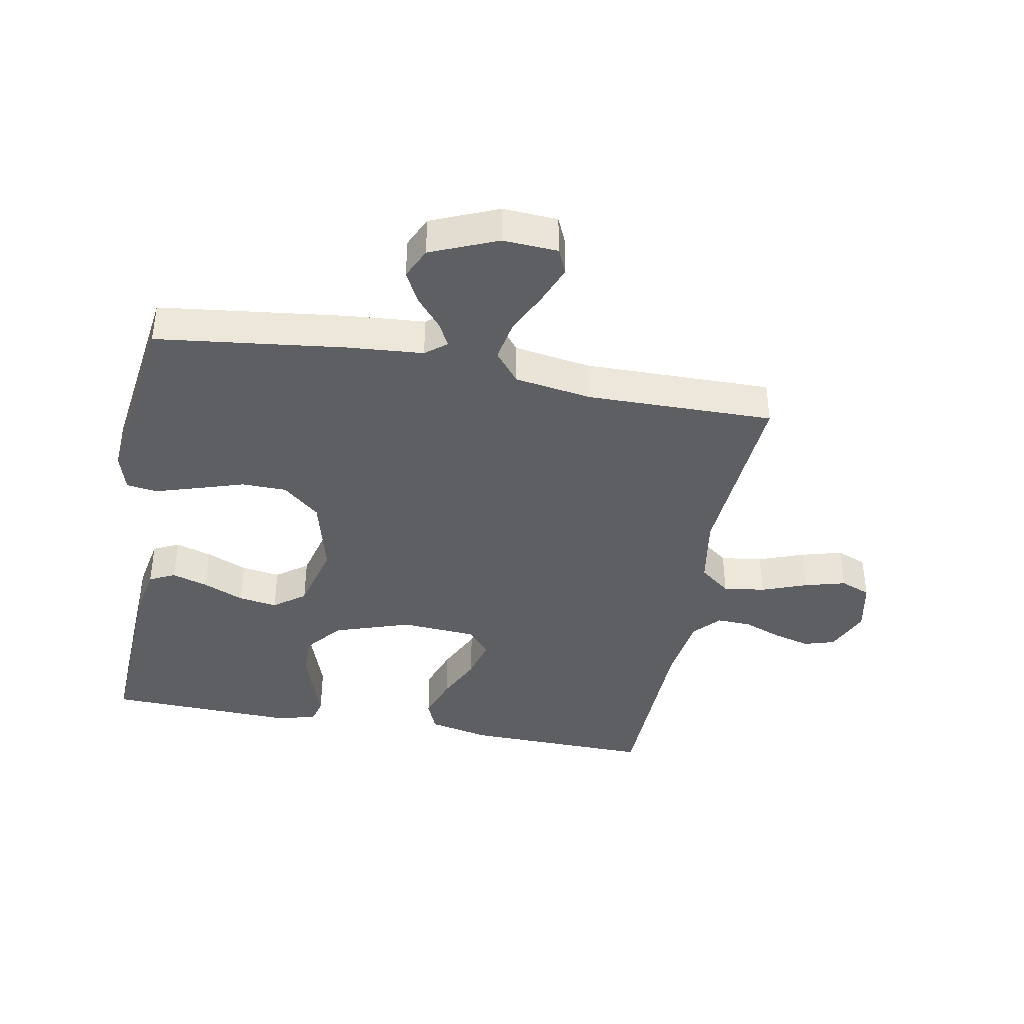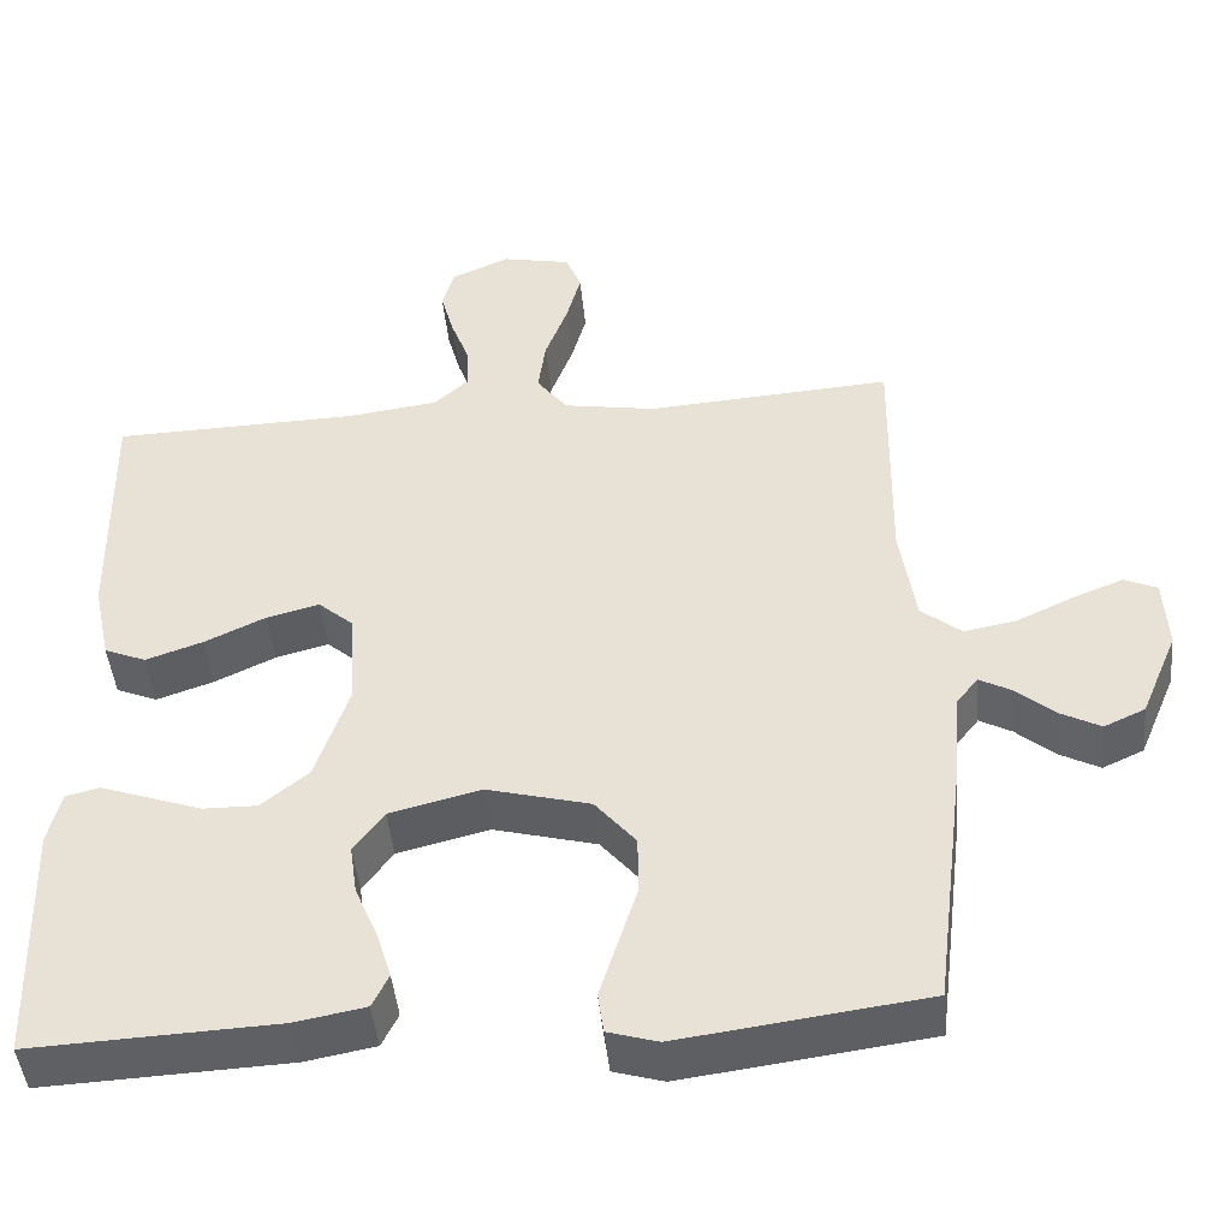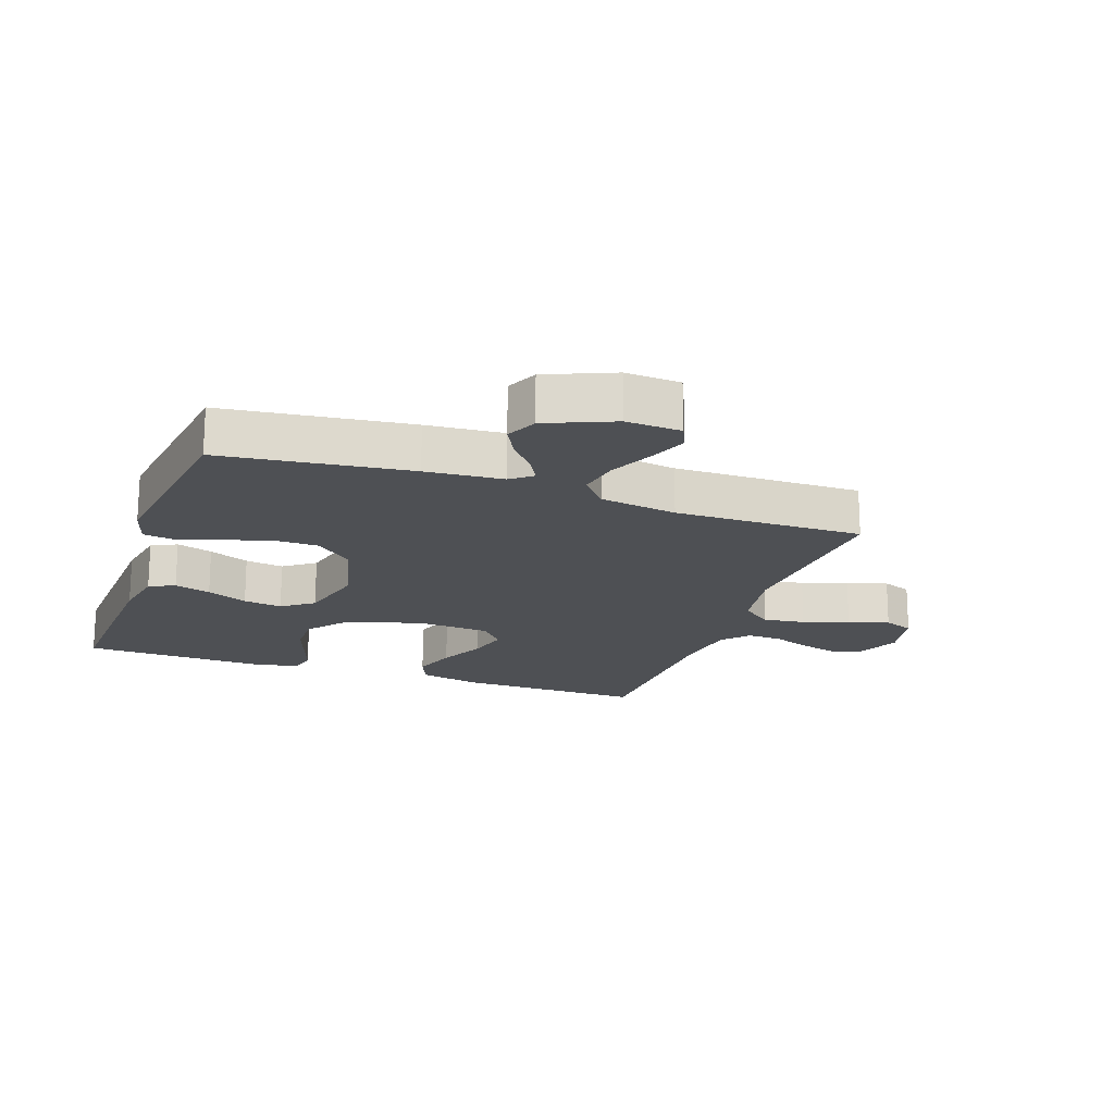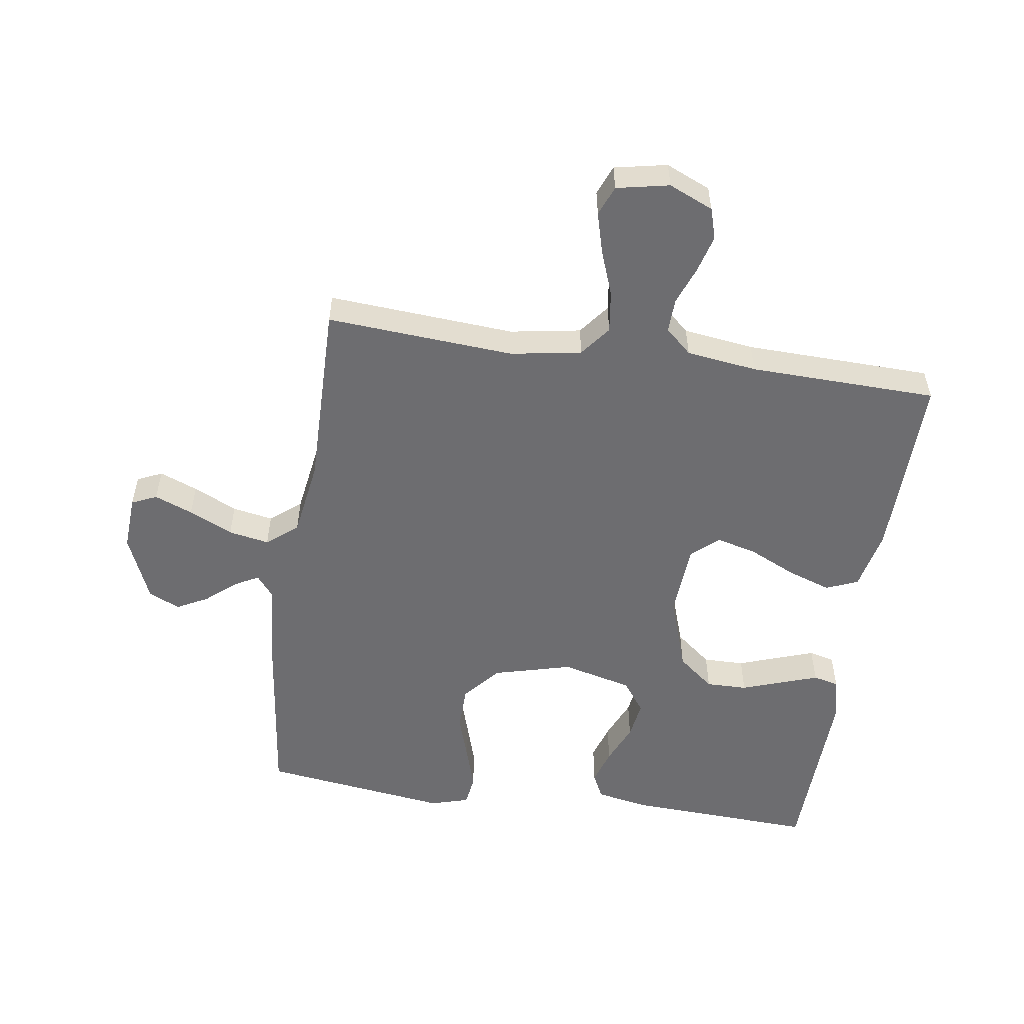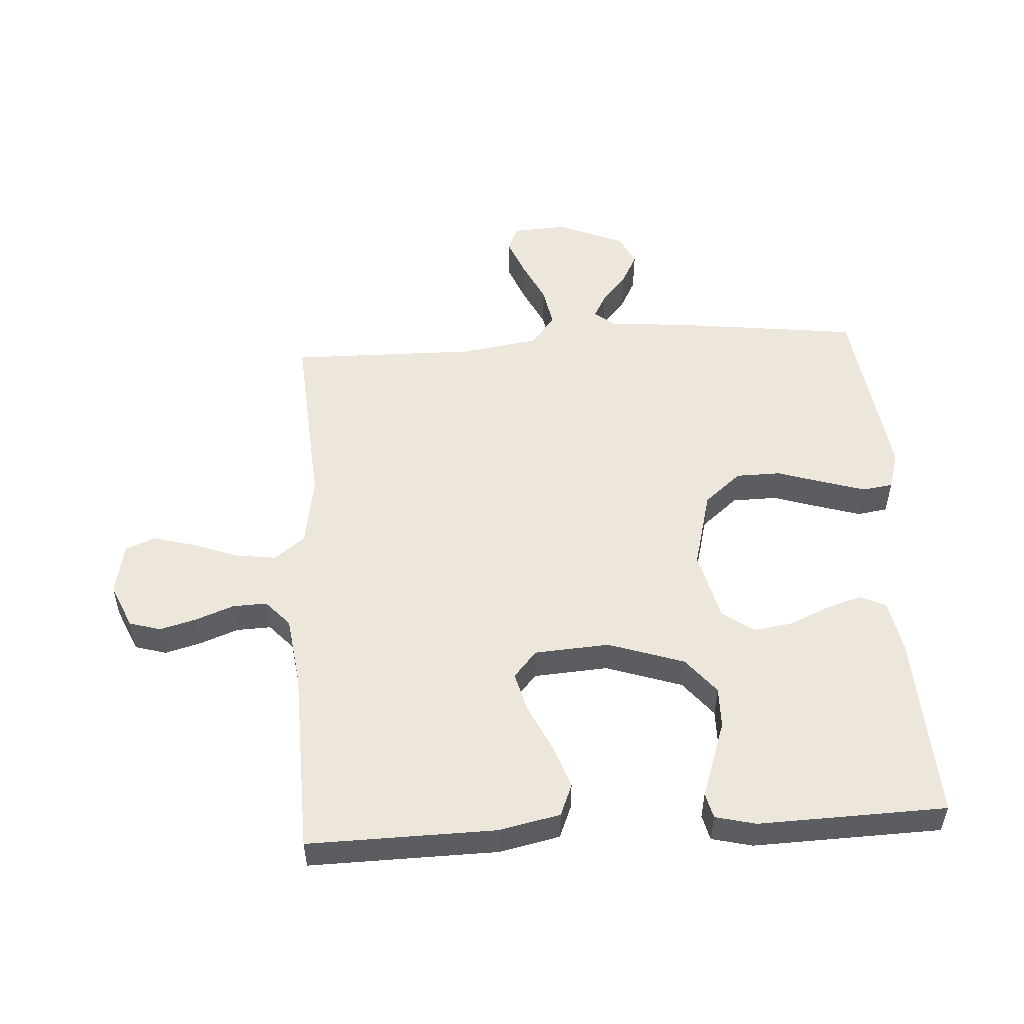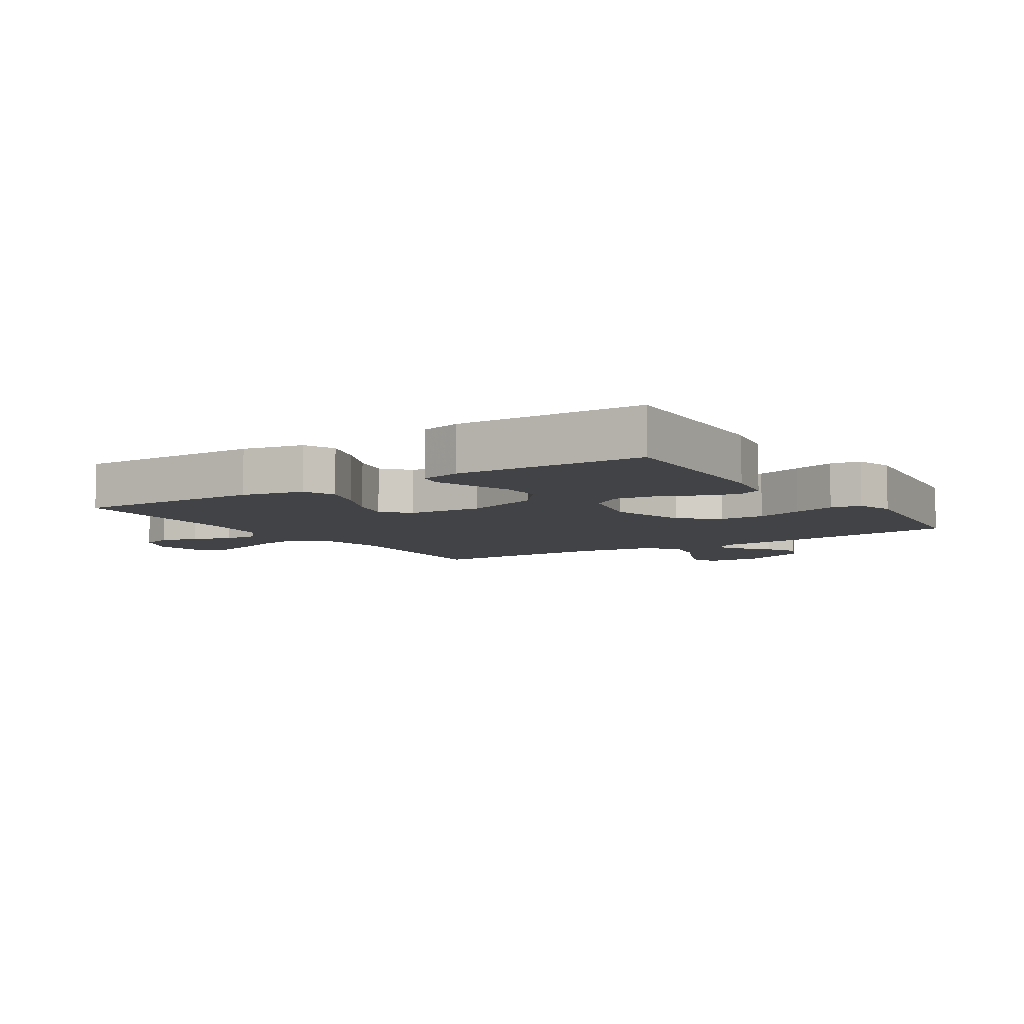
<metadata>
{"format":"obj","ext":"obj","renderer":"f3d","projection":"perspective","resolution":1024,"background":"white","views":[{"elev":-39.9,"azim":-100.6,"up":"+Y"},{"elev":-45.3,"azim":-174.6,"up":"+Z"},{"elev":-18.6,"azim":-109.4,"up":"+Y"},{"elev":-54.1,"azim":-8.4,"up":"+Y"},{"elev":52.5,"azim":86.4,"up":"+Y"},{"elev":-6.9,"azim":123.3,"up":"+Y"}]}
</metadata>
<code>
v -0.5 0.07 -0.5
v -0.537 0.07 -0.2
v -0.547 0.07 -0.077
v -0.574 0.07 -0.043
v -0.613 0.07 -0.064
v -0.66 0.07 -0.104
v -0.71 0.07 -0.13
v -0.76 0.07 -0.107
v -0.805 0.07 0
v -0.8 0.07 0.088
v -0.76 0.07 0.106
v -0.699 0.07 0.082
v -0.629 0.07 0.049
v -0.564 0.07 0.037
v -0.515 0.07 0.077
v -0.496 0.07 0.2
v -0.5 0.07 0.5
v -0.2 0.07 0.479
v -0.087 0.07 0.498
v -0.049 0.07 0.547
v -0.058 0.07 0.614
v -0.085 0.07 0.686
v -0.103 0.07 0.752
v -0.084 0.07 0.8
v 0 0.07 0.817
v 0.071 0.07 0.786
v 0.086 0.07 0.736
v 0.07 0.07 0.677
v 0.047 0.07 0.616
v 0.045 0.07 0.561
v 0.087 0.07 0.523
v 0.2 0.07 0.508
v 0.5 0.07 0.5
v 0.495 0.07 0.2
v 0.474 0.07 0.102
v 0.423 0.07 0.081
v 0.353 0.07 0.105
v 0.279 0.07 0.14
v 0.214 0.07 0.157
v 0.171 0.07 0.12
v 0.163 0.07 0
v 0.204 0.07 -0.122
v 0.262 0.07 -0.169
v 0.328 0.07 -0.168
v 0.394 0.07 -0.145
v 0.452 0.07 -0.125
v 0.493 0.07 -0.135
v 0.509 0.07 -0.2
v 0.5 0.07 -0.5
v 0.2 0.07 -0.486
v 0.114 0.07 -0.47
v 0.094 0.07 -0.429
v 0.112 0.07 -0.371
v 0.14 0.07 -0.306
v 0.149 0.07 -0.244
v 0.112 0.07 -0.194
v 0 0.07 -0.166
v -0.126 0.07 -0.199
v -0.176 0.07 -0.258
v -0.177 0.07 -0.33
v -0.153 0.07 -0.405
v -0.132 0.07 -0.473
v -0.139 0.07 -0.522
v -0.2 0.07 -0.54
v -0.5 0 -0.5
v -0.537 0 -0.2
v -0.547 0 -0.077
v -0.574 0 -0.043
v -0.613 0 -0.064
v -0.66 0 -0.104
v -0.71 0 -0.13
v -0.76 0 -0.107
v -0.805 0 0
v -0.8 0 0.088
v -0.76 0 0.106
v -0.699 0 0.082
v -0.629 0 0.049
v -0.564 0 0.037
v -0.515 0 0.077
v -0.496 0 0.2
v -0.5 0 0.5
v -0.2 0 0.479
v -0.087 0 0.498
v -0.049 0 0.547
v -0.058 0 0.614
v -0.085 0 0.686
v -0.103 0 0.752
v -0.084 0 0.8
v 0 0 0.817
v 0.071 0 0.786
v 0.086 0 0.736
v 0.07 0 0.677
v 0.047 0 0.616
v 0.045 0 0.561
v 0.087 0 0.523
v 0.2 0 0.508
v 0.5 0 0.5
v 0.495 0 0.2
v 0.474 0 0.102
v 0.423 0 0.081
v 0.353 0 0.105
v 0.279 0 0.14
v 0.214 0 0.157
v 0.171 0 0.12
v 0.163 0 0
v 0.204 0 -0.122
v 0.262 0 -0.169
v 0.328 0 -0.168
v 0.394 0 -0.145
v 0.452 0 -0.125
v 0.493 0 -0.135
v 0.509 0 -0.2
v 0.5 0 -0.5
v 0.2 0 -0.486
v 0.114 0 -0.47
v 0.094 0 -0.429
v 0.112 0 -0.371
v 0.14 0 -0.306
v 0.149 0 -0.244
v 0.112 0 -0.194
v 0 0 -0.166
v -0.126 0 -0.199
v -0.176 0 -0.258
v -0.177 0 -0.33
v -0.153 0 -0.405
v -0.132 0 -0.473
v -0.139 0 -0.522
v -0.2 0 -0.54
f 60 61 62 63
f 60 63 64 1
f 51 52 53 54
f 49 50 51 54
f 49 54 55
f 48 49 55 56
f 44 45 46 47
f 44 47 48
f 43 44 48 56
f 35 36 37 38
f 35 38 39
f 32 33 34 35
f 31 32 35 39
f 30 31 39 40
f 26 27 28 29
f 24 25 26 29
f 24 29 30
f 21 22 23 24
f 21 24 30 40
f 16 17 18
f 15 16 18 19
f 10 11 12 13
f 8 9 10 13
f 8 13 14
f 5 6 7 8
f 4 5 8 14
f 3 4 14 15
f 59 60 1 2
f 58 59 2 3
f 57 58 3 15
f 42 43 56 57
f 41 42 57 15
f 20 21 40 41
f 19 20 41
f 15 19 41
f 127 126 125 124
f 65 128 127 124
f 118 117 116 115
f 118 115 114 113
f 119 118 113
f 120 119 113 112
f 111 110 109 108
f 112 111 108
f 120 112 108 107
f 102 101 100 99
f 103 102 99
f 99 98 97 96
f 103 99 96 95
f 104 103 95 94
f 93 92 91 90
f 93 90 89 88
f 94 93 88
f 88 87 86 85
f 104 94 88 85
f 82 81 80
f 83 82 80 79
f 77 76 75 74
f 77 74 73 72
f 78 77 72
f 72 71 70 69
f 78 72 69 68
f 79 78 68 67
f 66 65 124 123
f 67 66 123 122
f 79 67 122 121
f 121 120 107 106
f 79 121 106 105
f 105 104 85 84
f 105 84 83
f 105 83 79
f 1 65 66 2
f 2 66 67 3
f 3 67 68 4
f 4 68 69 5
f 5 69 70 6
f 6 70 71 7
f 7 71 72 8
f 8 72 73 9
f 9 73 74 10
f 10 74 75 11
f 11 75 76 12
f 12 76 77 13
f 13 77 78 14
f 14 78 79 15
f 15 79 80 16
f 16 80 81 17
f 17 81 82 18
f 18 82 83 19
f 19 83 84 20
f 20 84 85 21
f 21 85 86 22
f 22 86 87 23
f 23 87 88 24
f 24 88 89 25
f 25 89 90 26
f 26 90 91 27
f 27 91 92 28
f 28 92 93 29
f 29 93 94 30
f 30 94 95 31
f 31 95 96 32
f 32 96 97 33
f 33 97 98 34
f 34 98 99 35
f 35 99 100 36
f 36 100 101 37
f 37 101 102 38
f 38 102 103 39
f 39 103 104 40
f 40 104 105 41
f 41 105 106 42
f 42 106 107 43
f 43 107 108 44
f 44 108 109 45
f 45 109 110 46
f 46 110 111 47
f 47 111 112 48
f 48 112 113 49
f 49 113 114 50
f 50 114 115 51
f 51 115 116 52
f 52 116 117 53
f 53 117 118 54
f 54 118 119 55
f 55 119 120 56
f 56 120 121 57
f 57 121 122 58
f 58 122 123 59
f 59 123 124 60
f 60 124 125 61
f 61 125 126 62
f 62 126 127 63
f 63 127 128 64
f 64 128 65 1

</code>
